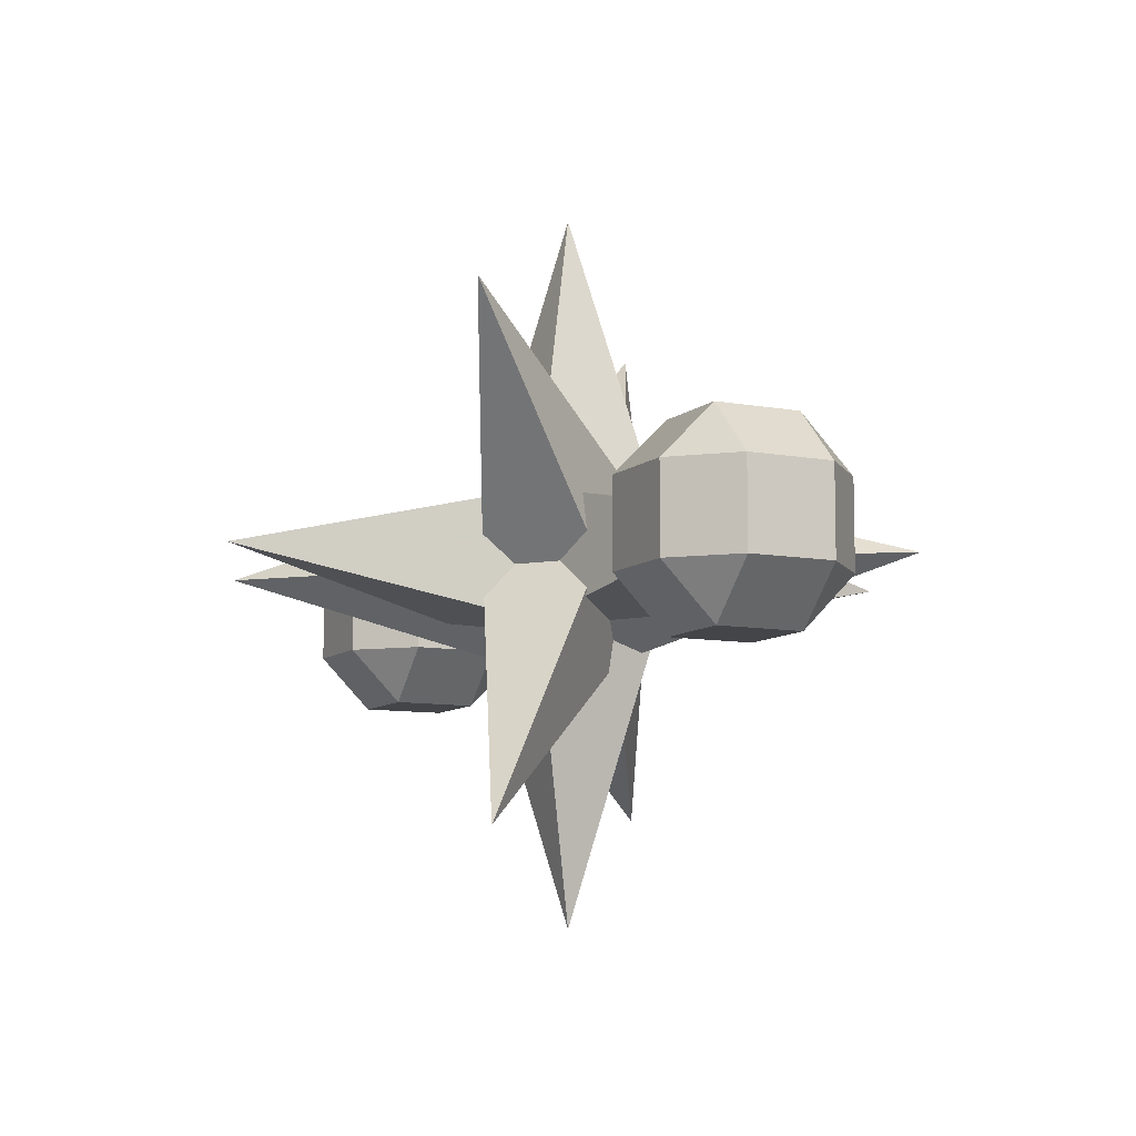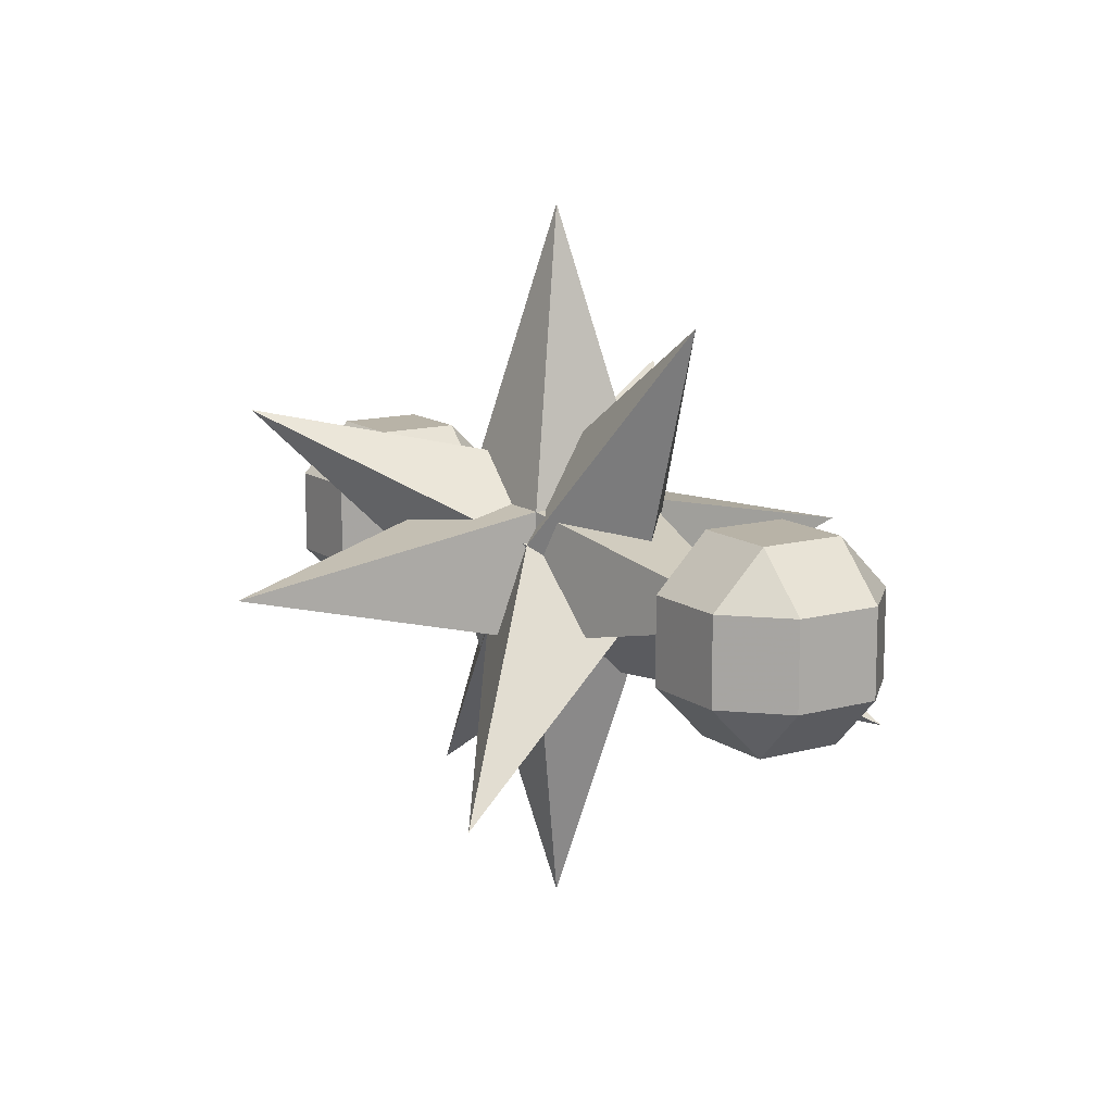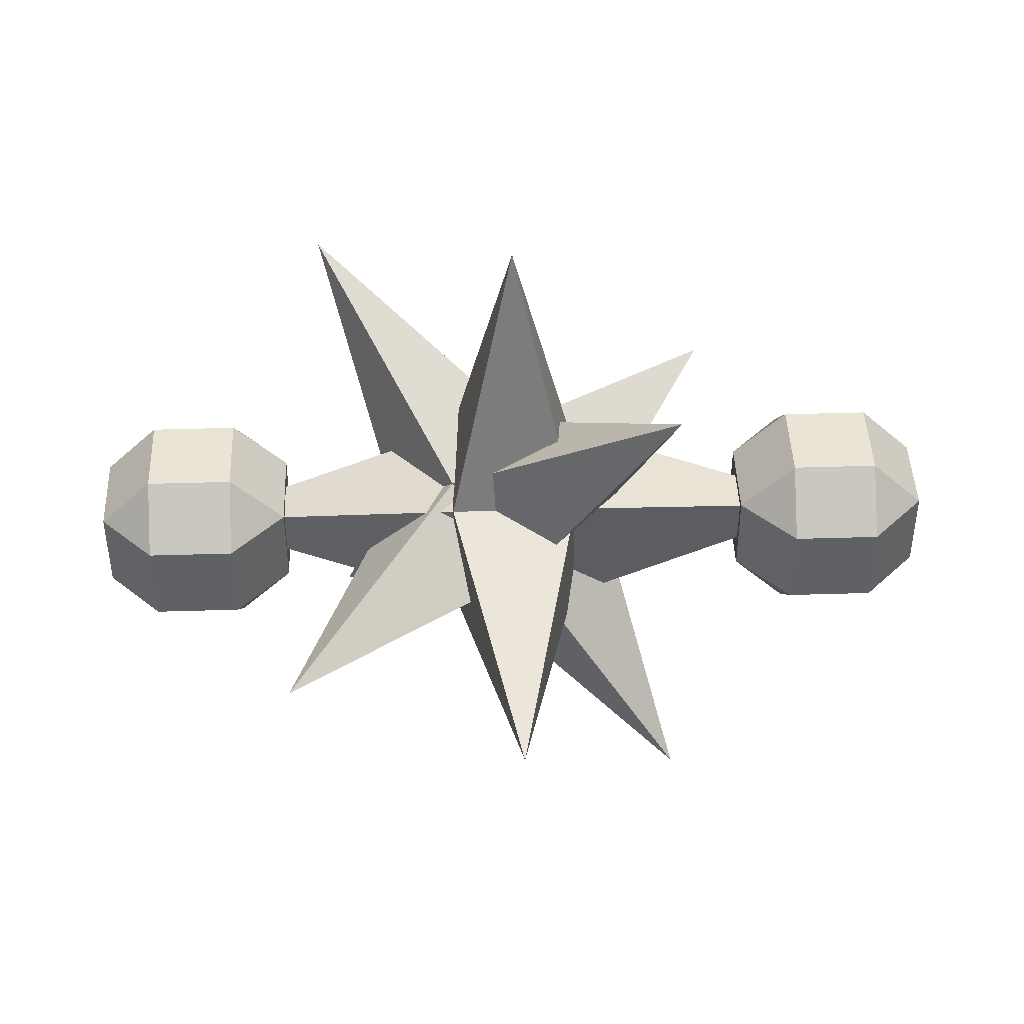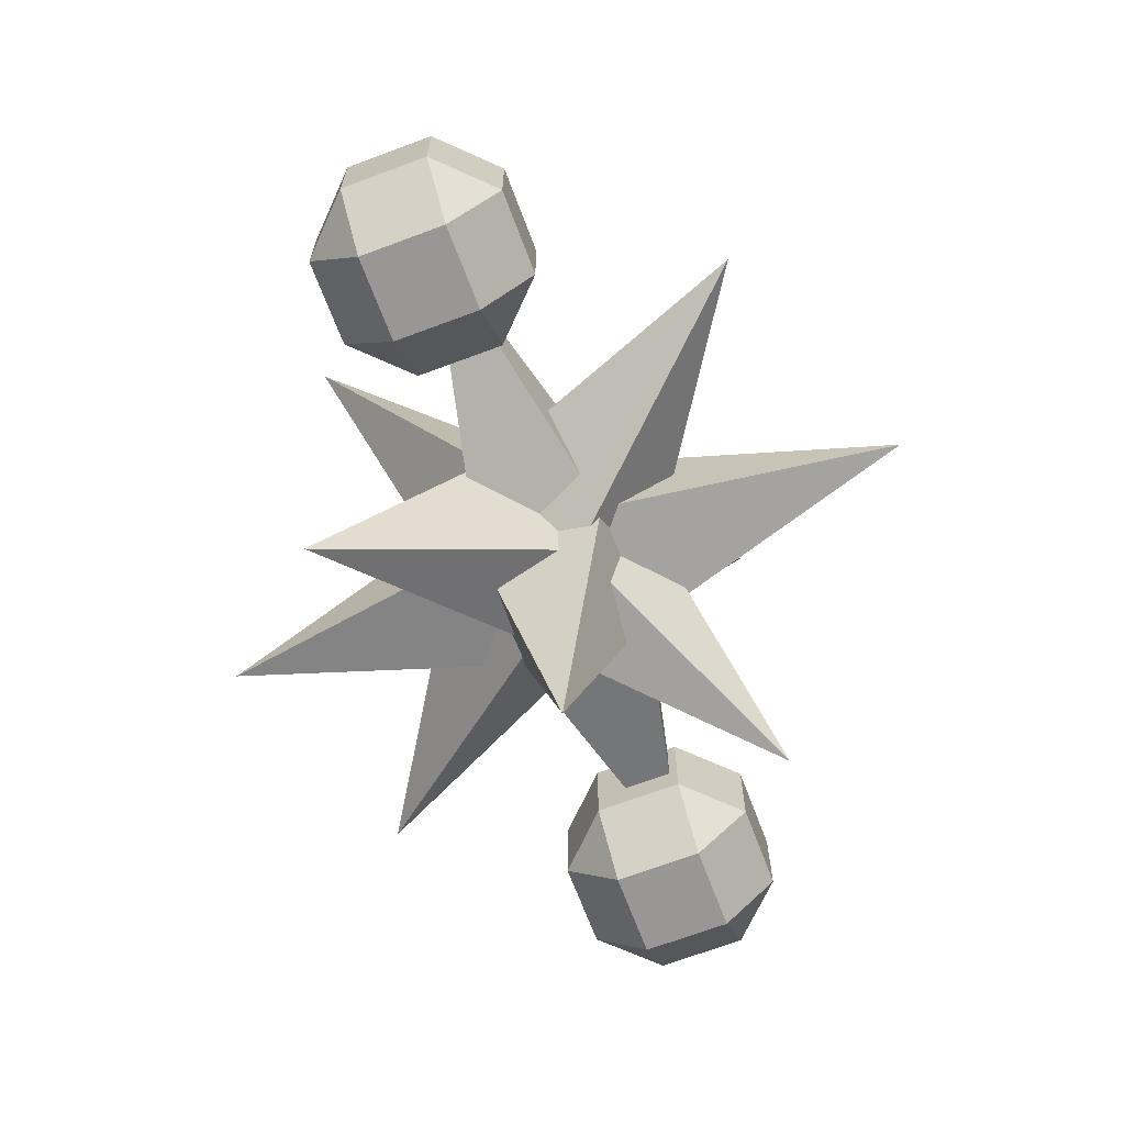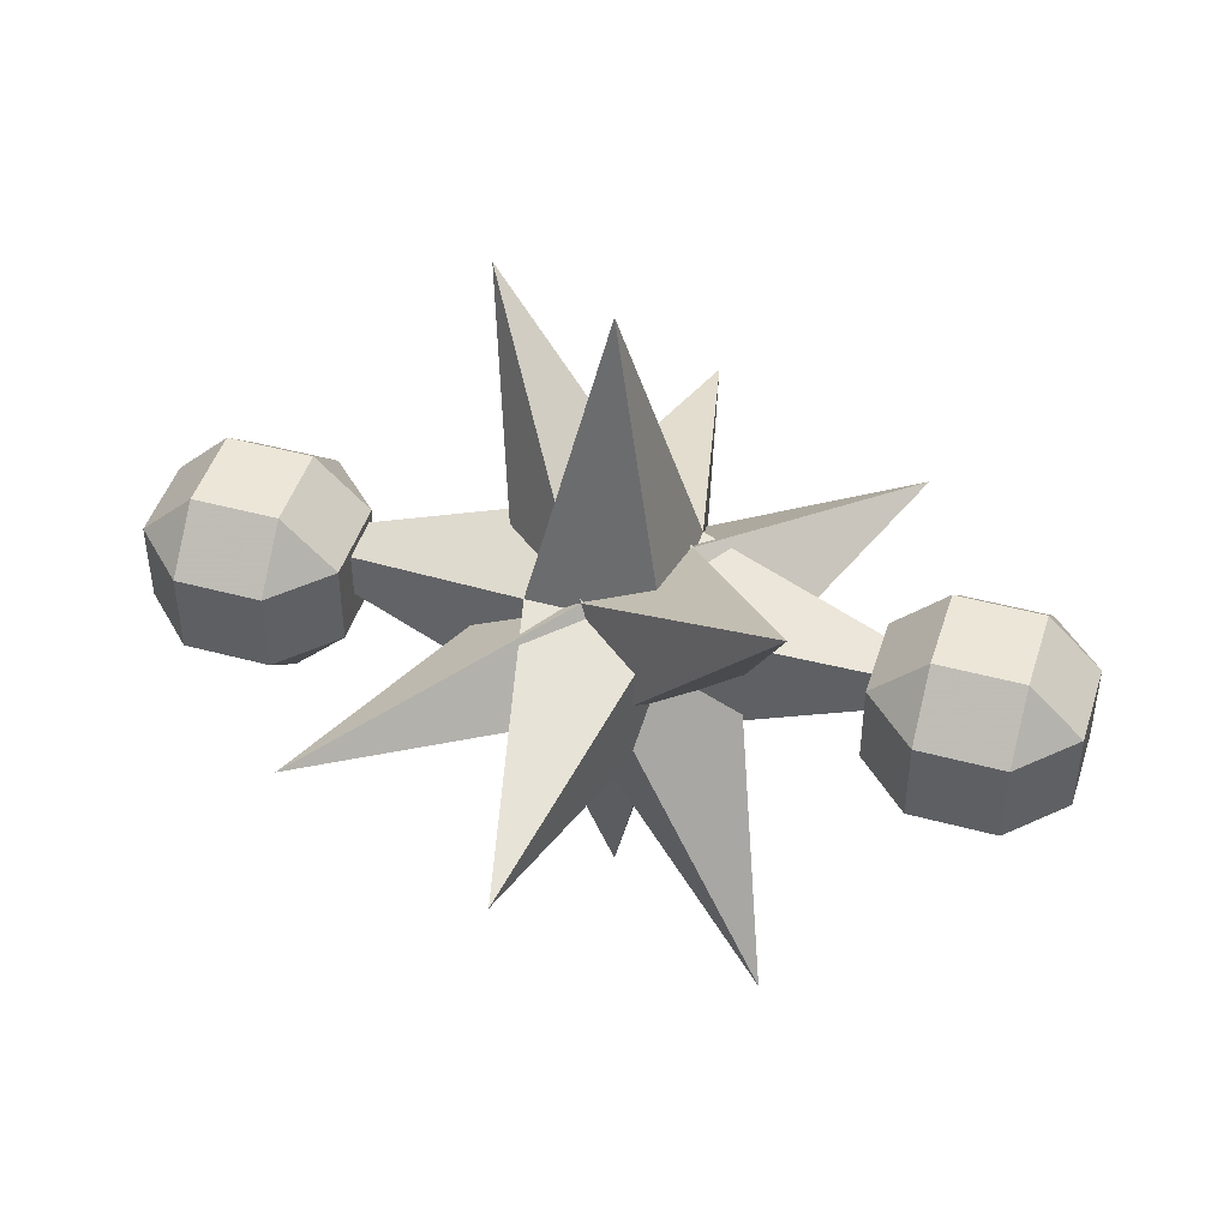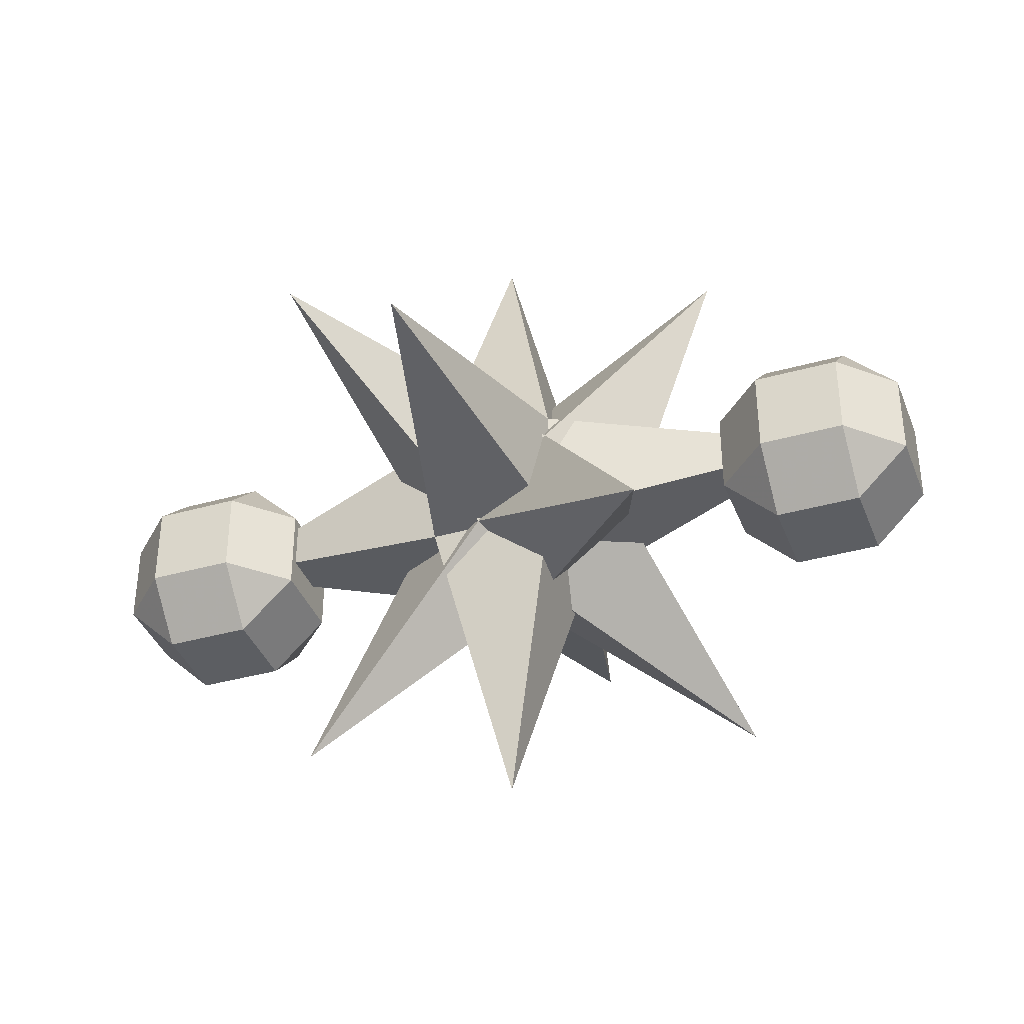
<metadata>
{"format":"obj","ext":"obj","renderer":"f3d","projection":"perspective","resolution":1024,"background":"white","views":[{"elev":-9.0,"azim":-116.6,"up":"+Y"},{"elev":12.7,"azim":-122.5,"up":"+Z"},{"elev":43.9,"azim":-2.1,"up":"+Y"},{"elev":-68.2,"azim":-69.4,"up":"+Y"},{"elev":46.3,"azim":-162.8,"up":"+Y"},{"elev":-38.1,"azim":-160.3,"up":"+Z"}]}
</metadata>
<code>
o spotanim/141
v -36 -29 -24
v -41 -29 -29
v -36 -34 -29
v -28 -34 -29
v -28 -29 -24
v -36 -21 -24
v -41 -21 -29
v -41 -29 -37
v -36 -34 -37
v -28 -34 -37
v -23 -29 -29
v -23 -21 -29
v -28 -21 -24
v -36 -16 -29
v -36 -16 -37
v -41 -21 -37
v -36 -29 -42
v -28 -29 -42
v -23 -29 -37
v -23 -21 -37
v -28 -16 -29
v -28 -16 -37
v -36 -21 -42
v -28 -21 -42
v 28 -29 -24
v 23 -29 -29
v 28 -34 -29
v 36 -34 -29
v 36 -29 -24
v 28 -21 -24
v 23 -21 -29
v 23 -29 -37
v 28 -34 -37
v 36 -34 -37
v 41 -29 -29
v 41 -21 -29
v 36 -21 -24
v 28 -16 -29
v 28 -16 -37
v 23 -21 -37
v 28 -29 -42
v 36 -29 -42
v 41 -29 -37
v 41 -21 -37
v 36 -16 -29
v 36 -16 -37
v 28 -21 -42
v 36 -21 -42
v -6 -30 -26
v -6 -30 -38
v 0 -57 -32
v 6 -30 -26
v 0 -24 1
v -6 -18 -26
v -33 -24 -32
v -6 -18 -38
v 0 -24 -65
v 6 -30 -38
v 33 -24 -32
v 6 -18 -26
v 0 9 -32
v 6 -18 -38
v -4 -33 -29
v -12 -25 -35
v -18 -49 -48
v 3 -33 -36
v 16 -46 -17
v 1 -24 -23
v -22 -24 -8
v -6 -17 -29
v -19 -3 -50
v -3 -25 -42
v 21 -24 -57
v 9 -24 -32
v 15 0 -18
v 1 -17 -38
f 1 2 3
f 1 3 4
f 1 4 5
f 1 5 6
f 1 6 2
f 2 6 7
f 2 7 8
f 2 8 3
f 3 8 9
f 3 9 10
f 3 10 4
f 4 10 11
f 4 11 5
f 5 11 12
f 5 12 13
f 5 13 6
f 6 13 14
f 6 14 7
f 7 14 15
f 7 15 16
f 7 16 8
f 8 16 17
f 8 17 9
f 9 17 18
f 9 18 10
f 10 18 19
f 10 19 11
f 11 19 20
f 11 20 12
f 12 20 21
f 12 21 13
f 13 21 14
f 14 21 15
f 15 21 22
f 15 22 23
f 15 23 16
f 16 23 17
f 17 23 24
f 17 24 18
f 18 24 19
f 19 24 20
f 20 24 22
f 20 22 21
f 22 24 23
f 25 26 27
f 25 27 28
f 25 28 29
f 25 29 30
f 25 30 26
f 26 30 31
f 26 31 32
f 26 32 27
f 27 32 33
f 27 33 34
f 27 34 28
f 28 34 35
f 28 35 29
f 29 35 36
f 29 36 37
f 29 37 30
f 30 37 38
f 30 38 31
f 31 38 39
f 31 39 40
f 31 40 32
f 32 40 41
f 32 41 33
f 33 41 42
f 33 42 34
f 34 42 43
f 34 43 35
f 35 43 44
f 35 44 36
f 36 44 45
f 36 45 37
f 37 45 38
f 38 45 39
f 39 45 46
f 39 46 47
f 39 47 40
f 40 47 41
f 41 47 48
f 41 48 42
f 42 48 43
f 43 48 44
f 44 48 46
f 44 46 45
f 46 48 47
f 49 50 51
f 49 51 52
f 49 52 53
f 49 53 54
f 49 54 55
f 49 55 50
f 50 55 56
f 50 56 57
f 50 57 58
f 50 58 51
f 51 58 52
f 52 58 59
f 52 59 60
f 52 60 53
f 53 60 54
f 54 60 61
f 54 61 56
f 54 56 55
f 60 62 61
f 61 62 56
f 56 62 57
f 57 62 58
f 58 62 59
f 59 62 60
f 63 64 65
f 63 65 66
f 63 66 67
f 63 67 68
f 63 68 69
f 63 69 64
f 64 69 70
f 64 70 71
f 64 71 72
f 64 72 65
f 65 72 66
f 66 72 73
f 66 73 74
f 66 74 67
f 67 74 68
f 68 74 75
f 68 75 70
f 68 70 69
f 74 76 75
f 75 76 70
f 70 76 71
f 71 76 72
f 72 76 73
f 73 76 74

</code>
